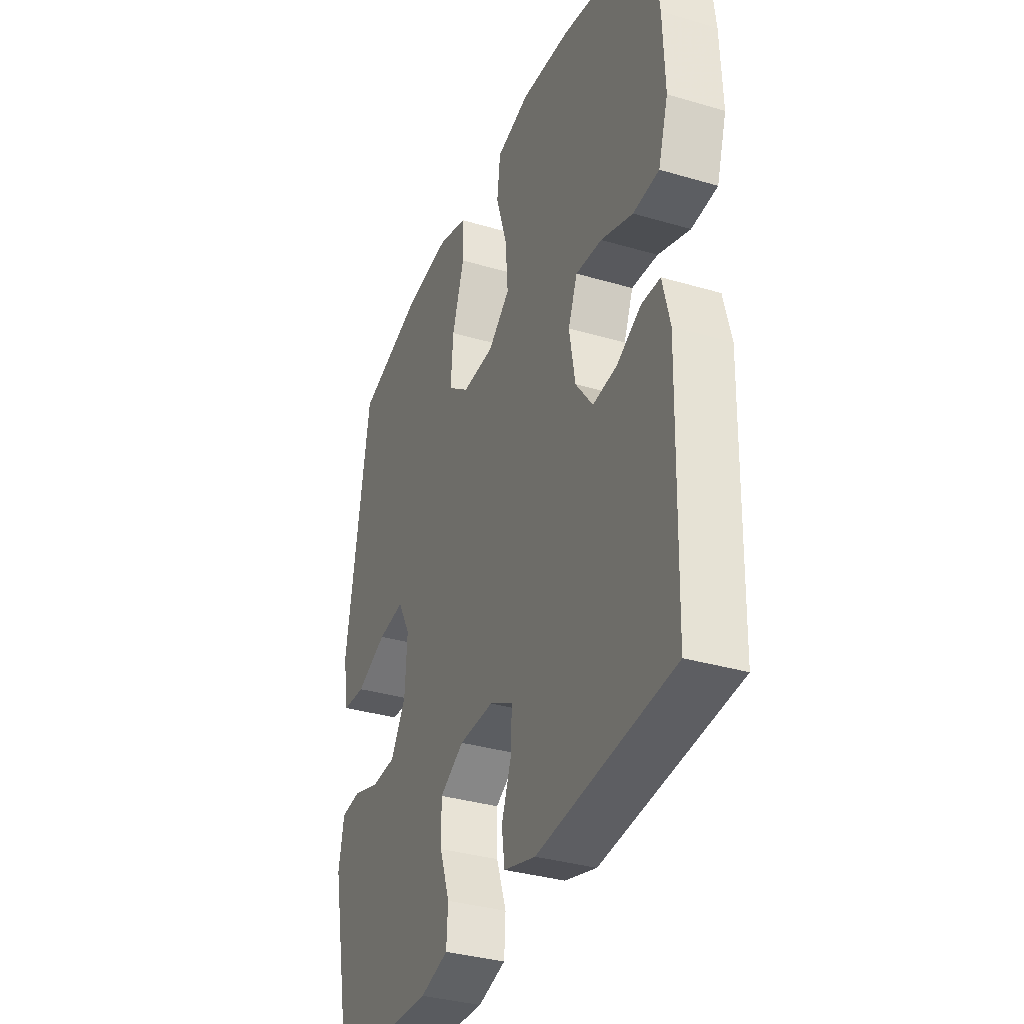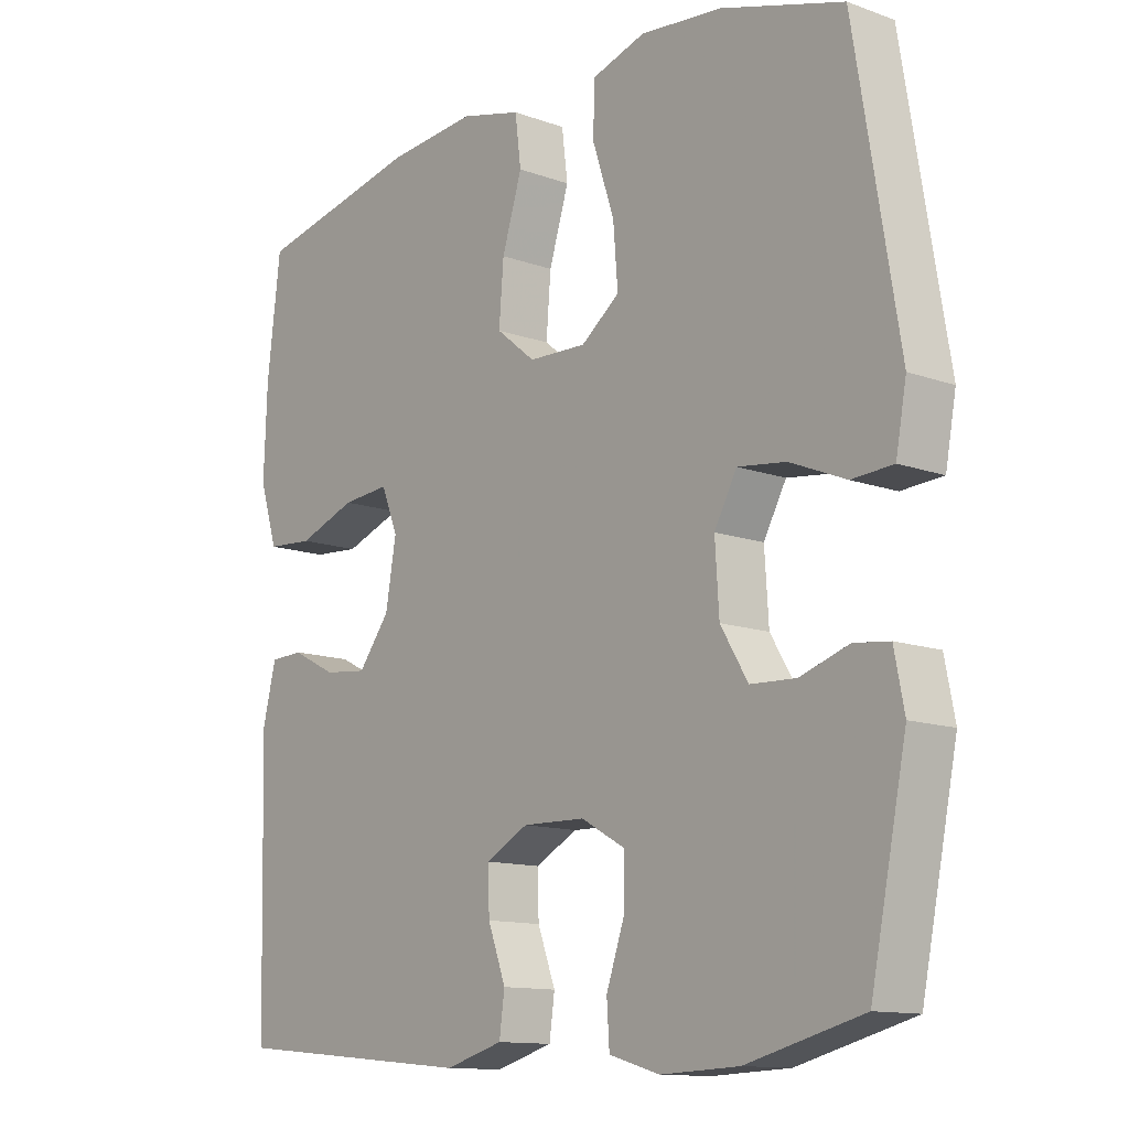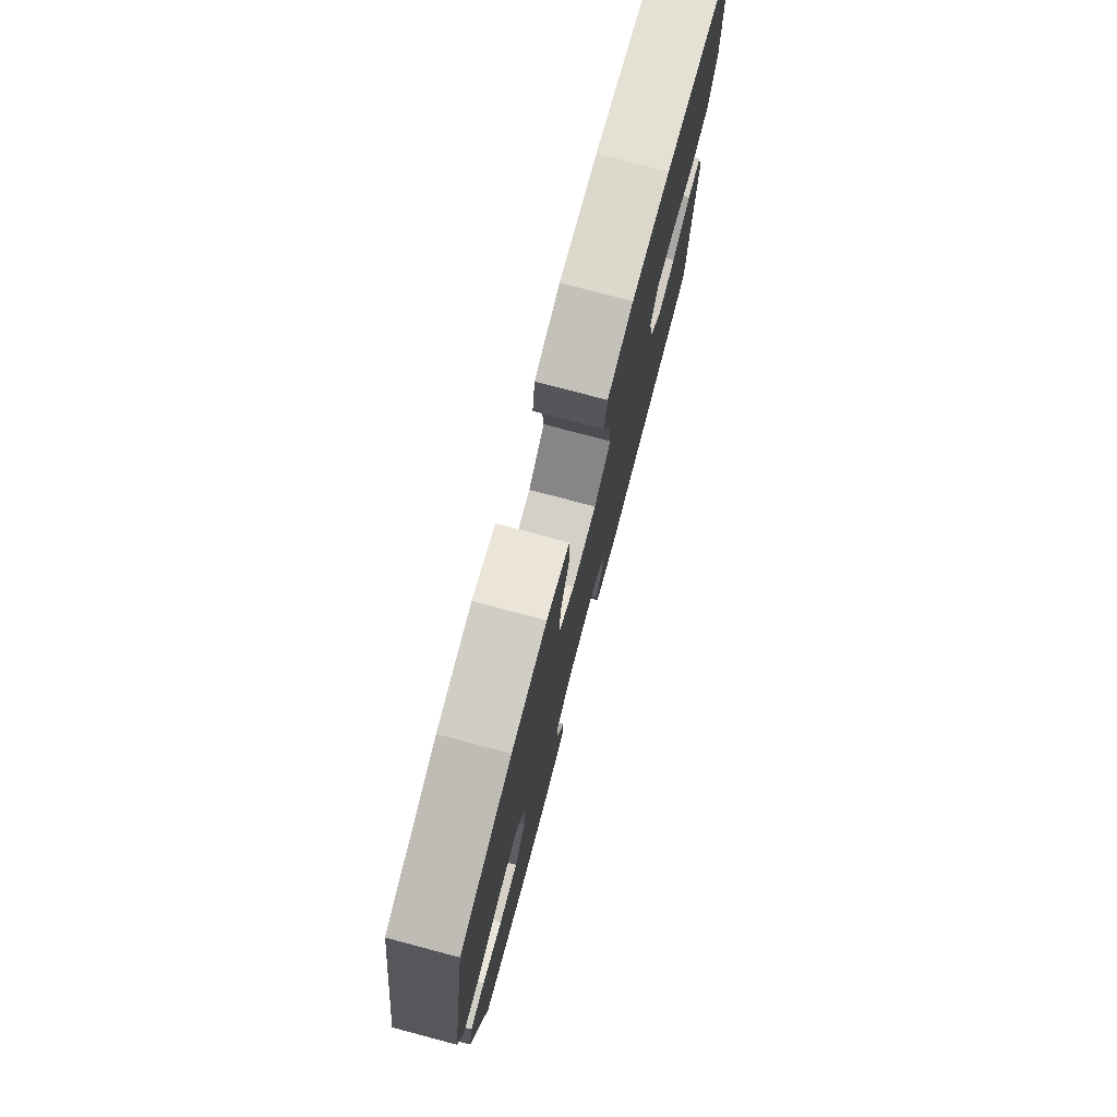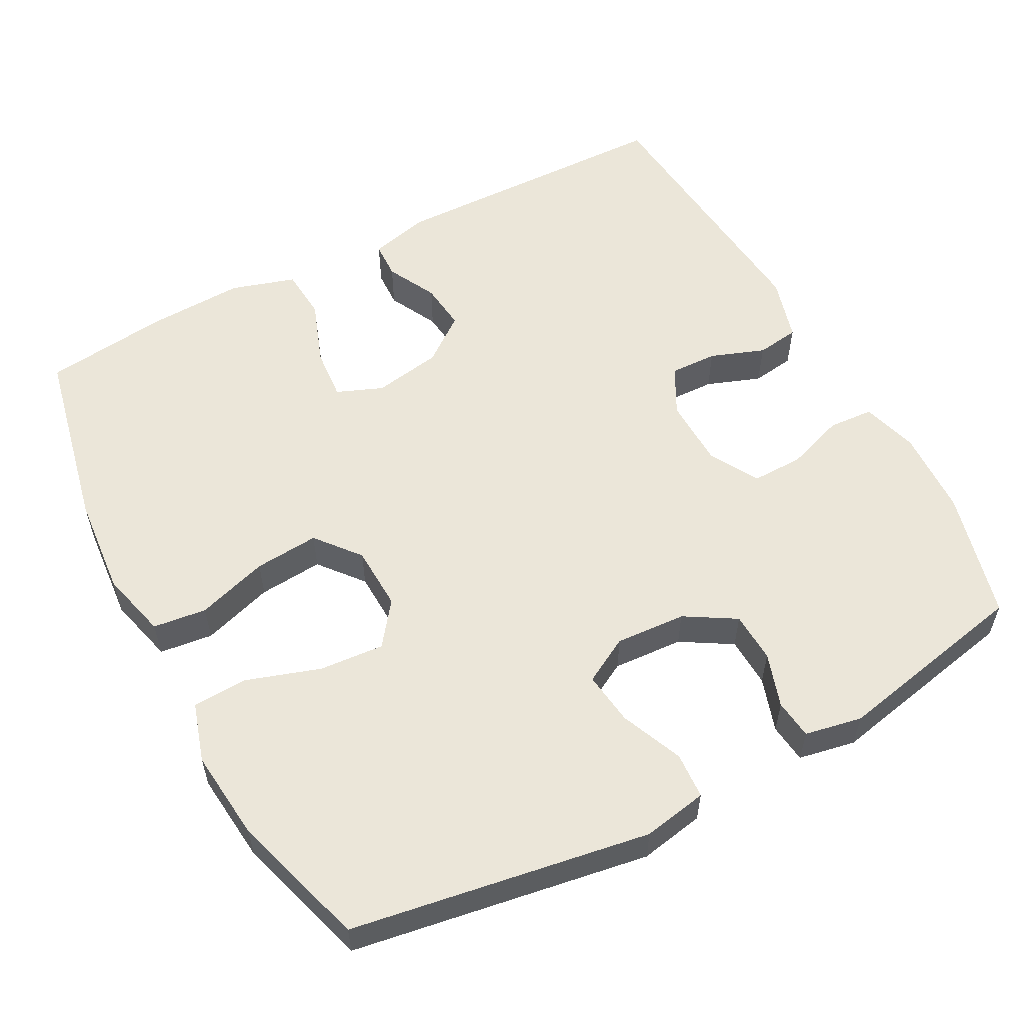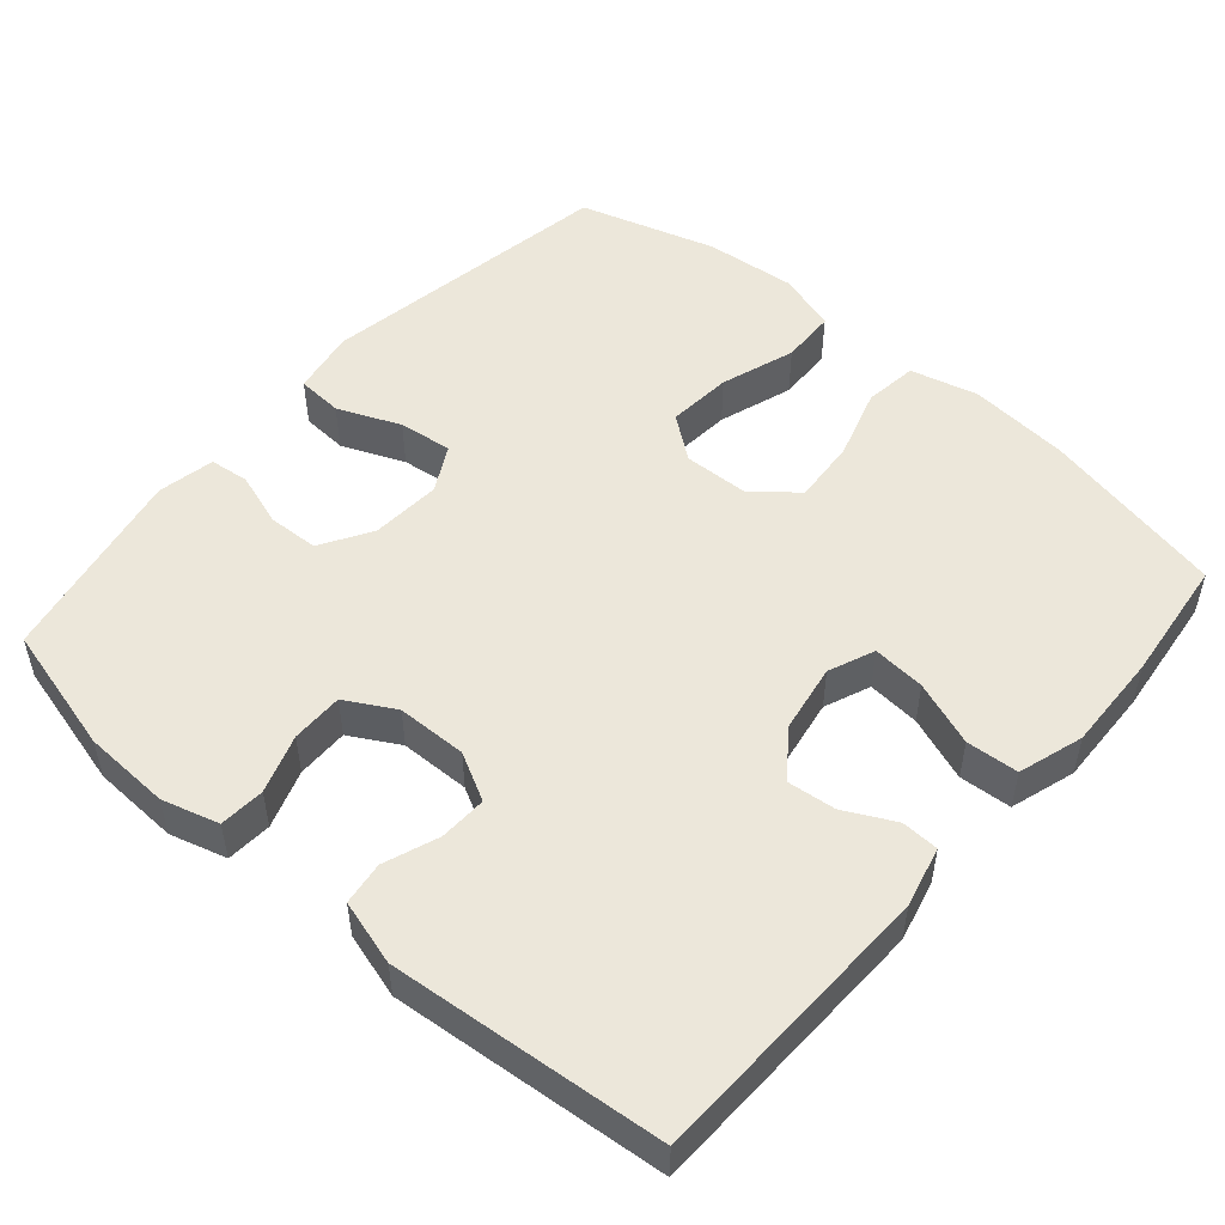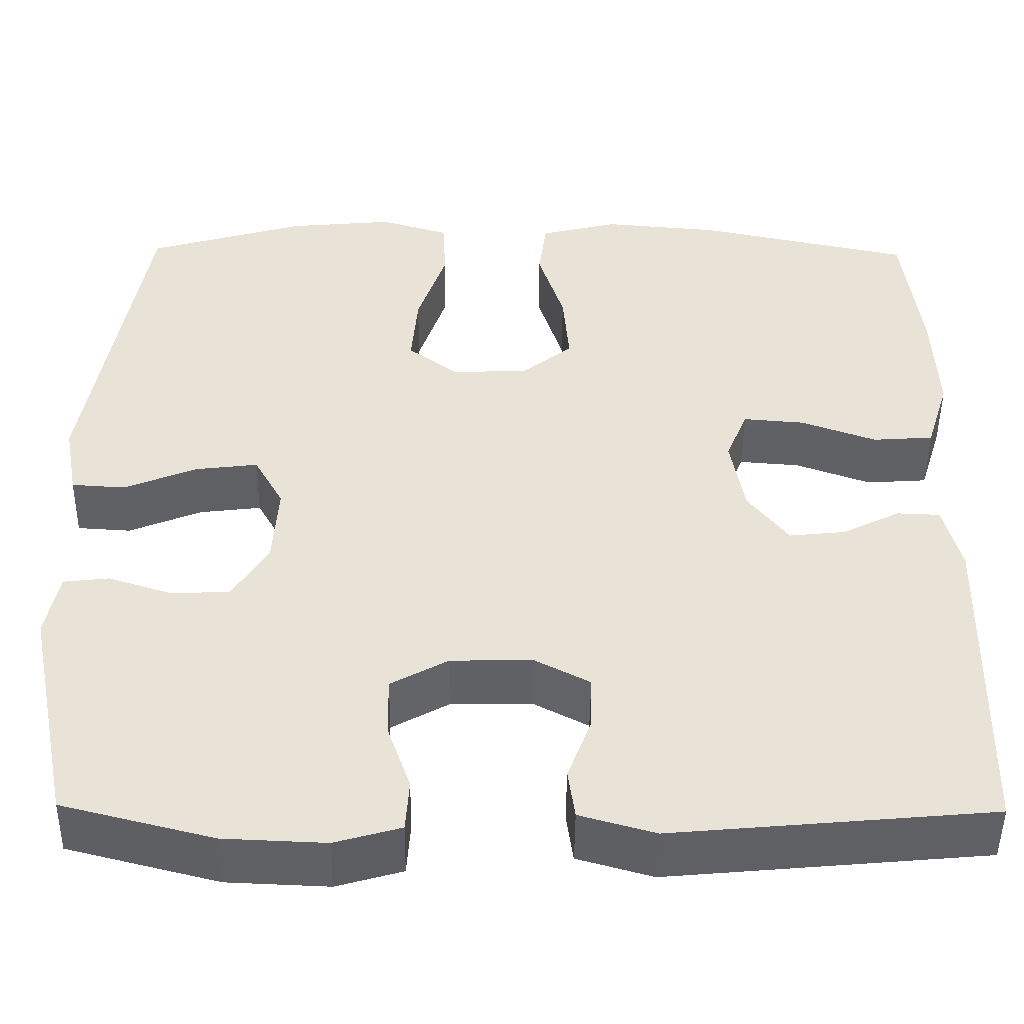
<metadata>
{"format":"obj","ext":"obj","renderer":"f3d","projection":"perspective","resolution":1024,"background":"white","views":[{"elev":-34.6,"azim":-111.6,"up":"+Z"},{"elev":-12.5,"azim":49.8,"up":"+Z"},{"elev":77.9,"azim":104.8,"up":"+Z"},{"elev":56.4,"azim":61.8,"up":"+Y"},{"elev":51.1,"azim":-139.0,"up":"+Y"},{"elev":-48.4,"azim":179.4,"up":"+Z"}]}
</metadata>
<code>
v 0.5 0.07 -0.5
v 0.326 0.07 -0.545
v 0.209 0.07 -0.55
v 0.133 0.07 -0.528
v 0.129 0.07 -0.467
v 0.156 0.07 -0.389
v 0.157 0.07 -0.319
v 0.091 0.07 -0.282
v -0.003 0.07 -0.28
v -0.067 0.07 -0.314
v -0.065 0.07 -0.378
v -0.038 0.07 -0.451
v -0.046 0.07 -0.509
v -0.133 0.07 -0.534
v -0.5 0.07 -0.5
v -0.51 0.07 -0.111
v -0.49 0.07 -0.03
v -0.44 0.07 -0.028
v -0.373 0.07 -0.062
v -0.308 0.07 -0.069
v -0.261 0.07 -0.007
v -0.245 0.07 0.085
v -0.27 0.07 0.147
v -0.341 0.07 0.141
v -0.428 0.07 0.109
v -0.498 0.07 0.114
v -0.525 0.07 0.201
v -0.52 0.07 0.333
v -0.5 0.07 0.5
v -0.251 0.07 0.554
v -0.116 0.07 0.566
v -0.025 0.07 0.543
v -0.016 0.07 0.471
v -0.046 0.07 0.375
v -0.053 0.07 0.288
v 0.006 0.07 0.24
v 0.093 0.07 0.237
v 0.151 0.07 0.281
v 0.144 0.07 0.368
v 0.111 0.07 0.468
v 0.114 0.07 0.542
v 0.194 0.07 0.567
v 0.317 0.07 0.555
v 0.5 0.07 0.5
v 0.566 0.07 0.099
v 0.55 0.07 0.012
v 0.488 0.07 0.008
v 0.404 0.07 0.043
v 0.332 0.07 0.052
v 0.298 0.07 -0.01
v 0.304 0.07 -0.105
v 0.345 0.07 -0.173
v 0.413 0.07 -0.176
v 0.486 0.07 -0.152
v 0.539 0.07 -0.158
v 0.554 0.07 -0.235
v 0.5 0 -0.5
v 0.326 0 -0.545
v 0.209 0 -0.55
v 0.133 0 -0.528
v 0.129 0 -0.467
v 0.156 0 -0.389
v 0.157 0 -0.319
v 0.091 0 -0.282
v -0.003 0 -0.28
v -0.067 0 -0.314
v -0.065 0 -0.378
v -0.038 0 -0.451
v -0.046 0 -0.509
v -0.133 0 -0.534
v -0.5 0 -0.5
v -0.51 0 -0.111
v -0.49 0 -0.03
v -0.44 0 -0.028
v -0.373 0 -0.062
v -0.308 0 -0.069
v -0.261 0 -0.007
v -0.245 0 0.085
v -0.27 0 0.147
v -0.341 0 0.141
v -0.428 0 0.109
v -0.498 0 0.114
v -0.525 0 0.201
v -0.52 0 0.333
v -0.5 0 0.5
v -0.251 0 0.554
v -0.116 0 0.566
v -0.025 0 0.543
v -0.016 0 0.471
v -0.046 0 0.375
v -0.053 0 0.288
v 0.006 0 0.24
v 0.093 0 0.237
v 0.151 0 0.281
v 0.144 0 0.368
v 0.111 0 0.468
v 0.114 0 0.542
v 0.194 0 0.567
v 0.317 0 0.555
v 0.5 0 0.5
v 0.566 0 0.099
v 0.55 0 0.012
v 0.488 0 0.008
v 0.404 0 0.043
v 0.332 0 0.052
v 0.298 0 -0.01
v 0.304 0 -0.105
v 0.345 0 -0.173
v 0.413 0 -0.176
v 0.486 0 -0.152
v 0.539 0 -0.158
v 0.554 0 -0.235
f 4 5 6
f 3 4 6
f 2 3 6
f 1 2 6
f 56 1 6
f 55 56 6
f 54 55 6
f 53 54 6
f 52 53 6 7
f 51 52 7 8
f 50 51 8 9
f 49 50 9 10
f 46 47 48
f 45 46 48
f 44 45 48
f 43 44 48
f 42 43 48
f 41 42 48
f 40 41 48
f 39 40 48
f 38 39 48 49
f 37 38 49 10
f 32 33 34
f 31 32 34
f 30 31 34
f 29 30 34
f 28 29 34
f 27 28 34
f 26 27 34
f 25 26 34
f 24 25 34
f 23 24 34 35
f 22 23 35 36
f 17 18 19
f 16 17 19
f 15 16 19
f 14 15 19
f 13 14 19
f 12 13 19
f 11 12 19
f 10 11 19 20
f 36 37 10
f 22 36 10
f 21 22 10
f 10 20 21
f 62 61 60
f 62 60 59
f 62 59 58
f 62 58 57
f 62 57 112
f 62 112 111
f 62 111 110
f 62 110 109
f 63 62 109 108
f 64 63 108 107
f 65 64 107 106
f 66 65 106 105
f 104 103 102
f 104 102 101
f 104 101 100
f 104 100 99
f 104 99 98
f 104 98 97
f 104 97 96
f 104 96 95
f 105 104 95 94
f 66 105 94 93
f 90 89 88
f 90 88 87
f 90 87 86
f 90 86 85
f 90 85 84
f 90 84 83
f 90 83 82
f 90 82 81
f 90 81 80
f 91 90 80 79
f 92 91 79 78
f 75 74 73
f 75 73 72
f 75 72 71
f 75 71 70
f 75 70 69
f 75 69 68
f 75 68 67
f 76 75 67 66
f 66 93 92
f 66 92 78
f 66 78 77
f 77 76 66
f 1 57 58 2
f 2 58 59 3
f 3 59 60 4
f 4 60 61 5
f 5 61 62 6
f 6 62 63 7
f 7 63 64 8
f 8 64 65 9
f 9 65 66 10
f 10 66 67 11
f 11 67 68 12
f 12 68 69 13
f 13 69 70 14
f 14 70 71 15
f 15 71 72 16
f 16 72 73 17
f 17 73 74 18
f 18 74 75 19
f 19 75 76 20
f 20 76 77 21
f 21 77 78 22
f 22 78 79 23
f 23 79 80 24
f 24 80 81 25
f 25 81 82 26
f 26 82 83 27
f 27 83 84 28
f 28 84 85 29
f 29 85 86 30
f 30 86 87 31
f 31 87 88 32
f 32 88 89 33
f 33 89 90 34
f 34 90 91 35
f 35 91 92 36
f 36 92 93 37
f 37 93 94 38
f 38 94 95 39
f 39 95 96 40
f 40 96 97 41
f 41 97 98 42
f 42 98 99 43
f 43 99 100 44
f 44 100 101 45
f 45 101 102 46
f 46 102 103 47
f 47 103 104 48
f 48 104 105 49
f 49 105 106 50
f 50 106 107 51
f 51 107 108 52
f 52 108 109 53
f 53 109 110 54
f 54 110 111 55
f 55 111 112 56
f 56 112 57 1

</code>
